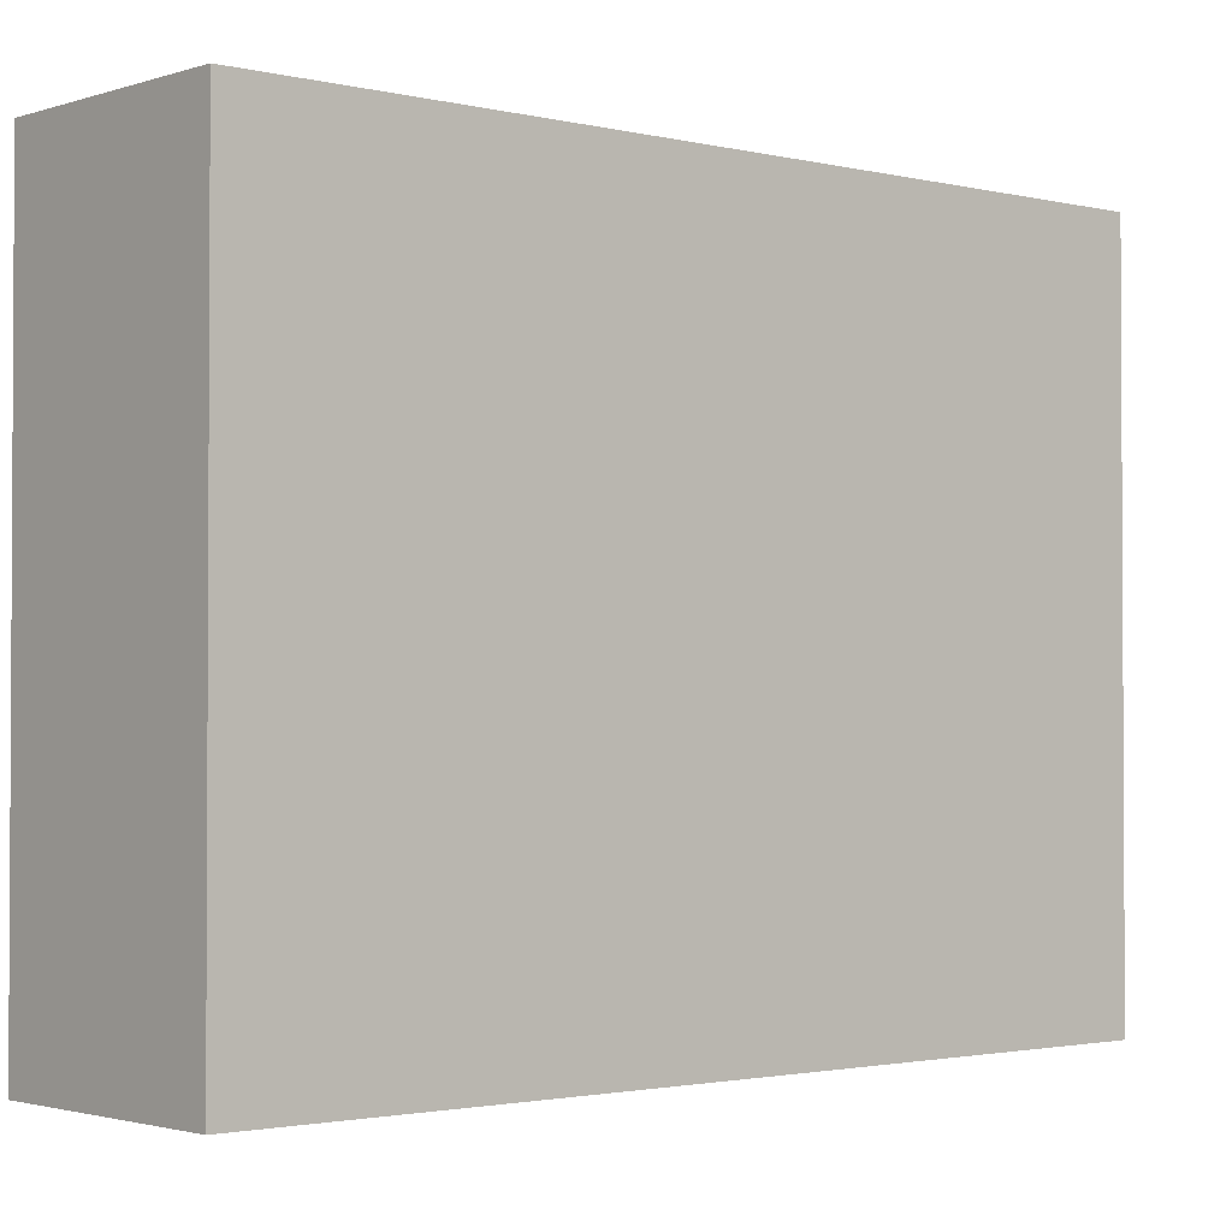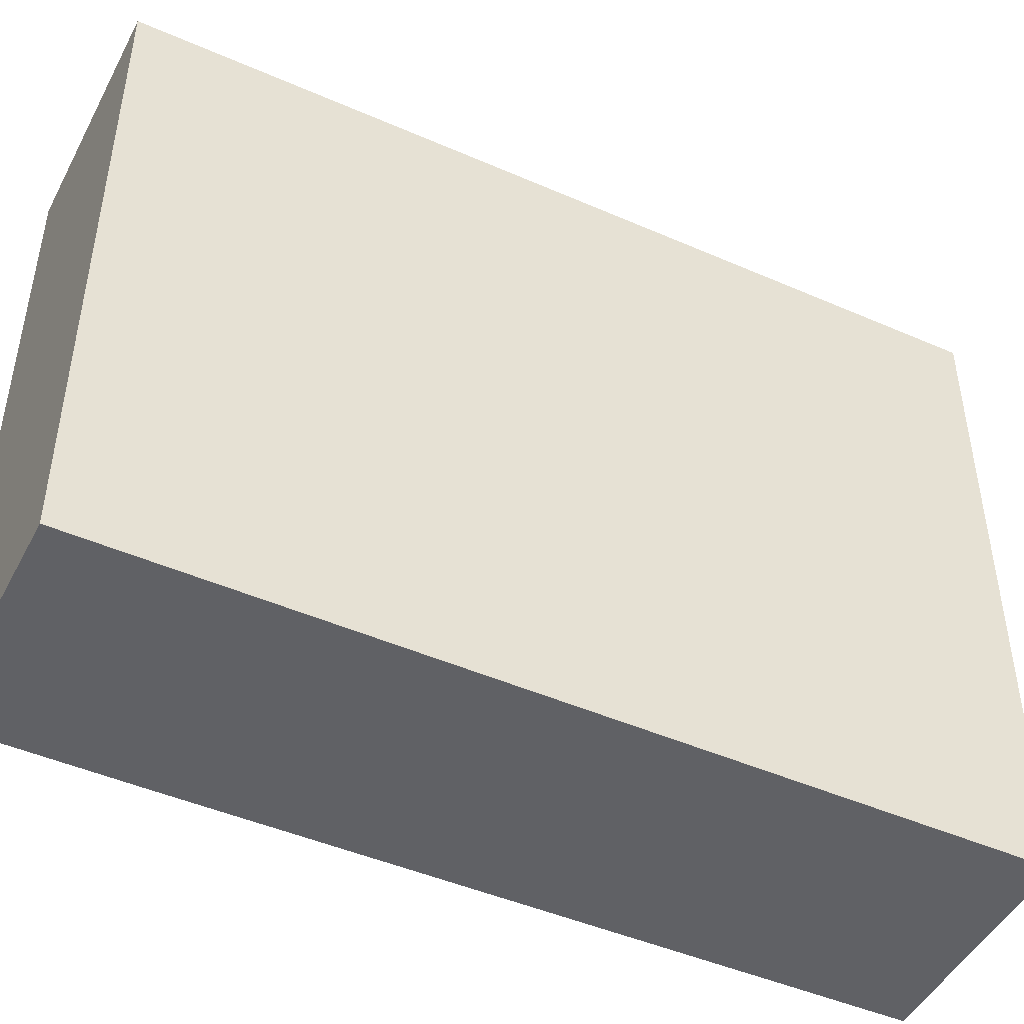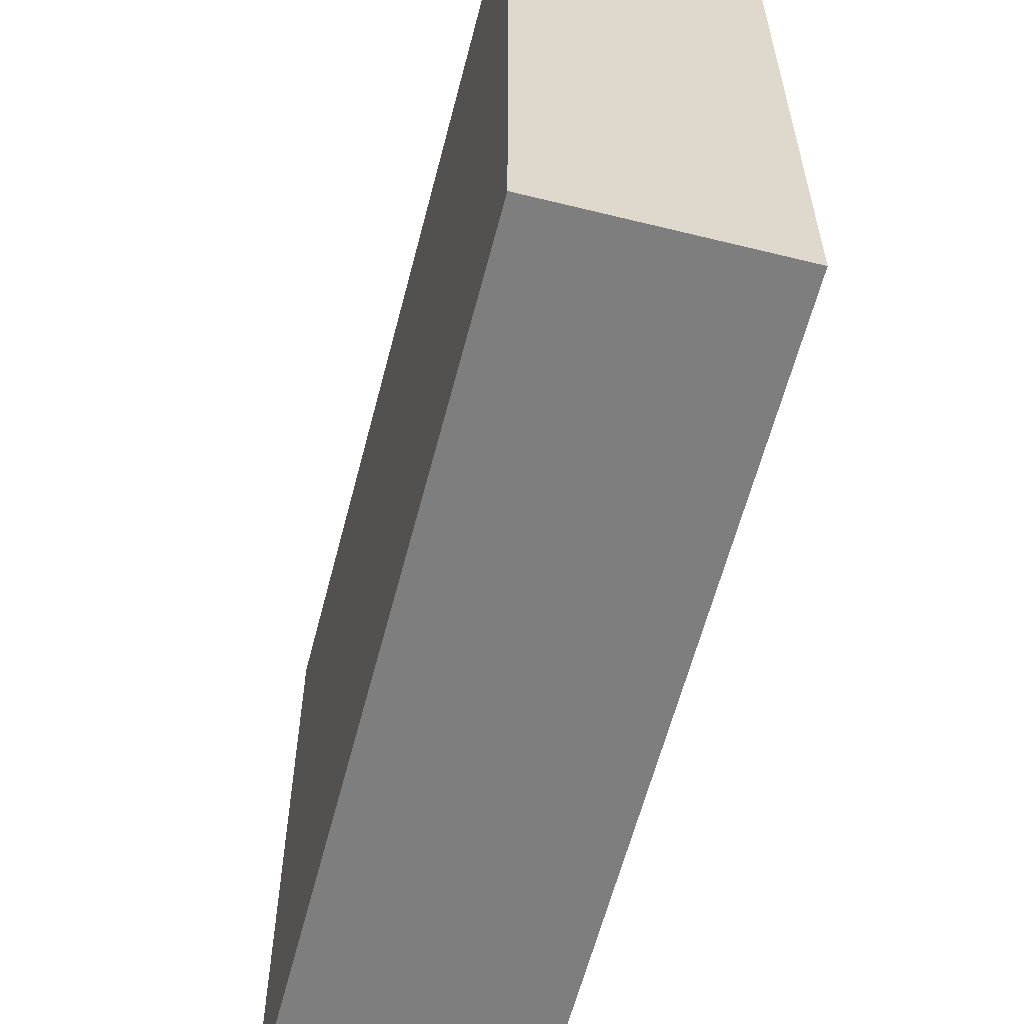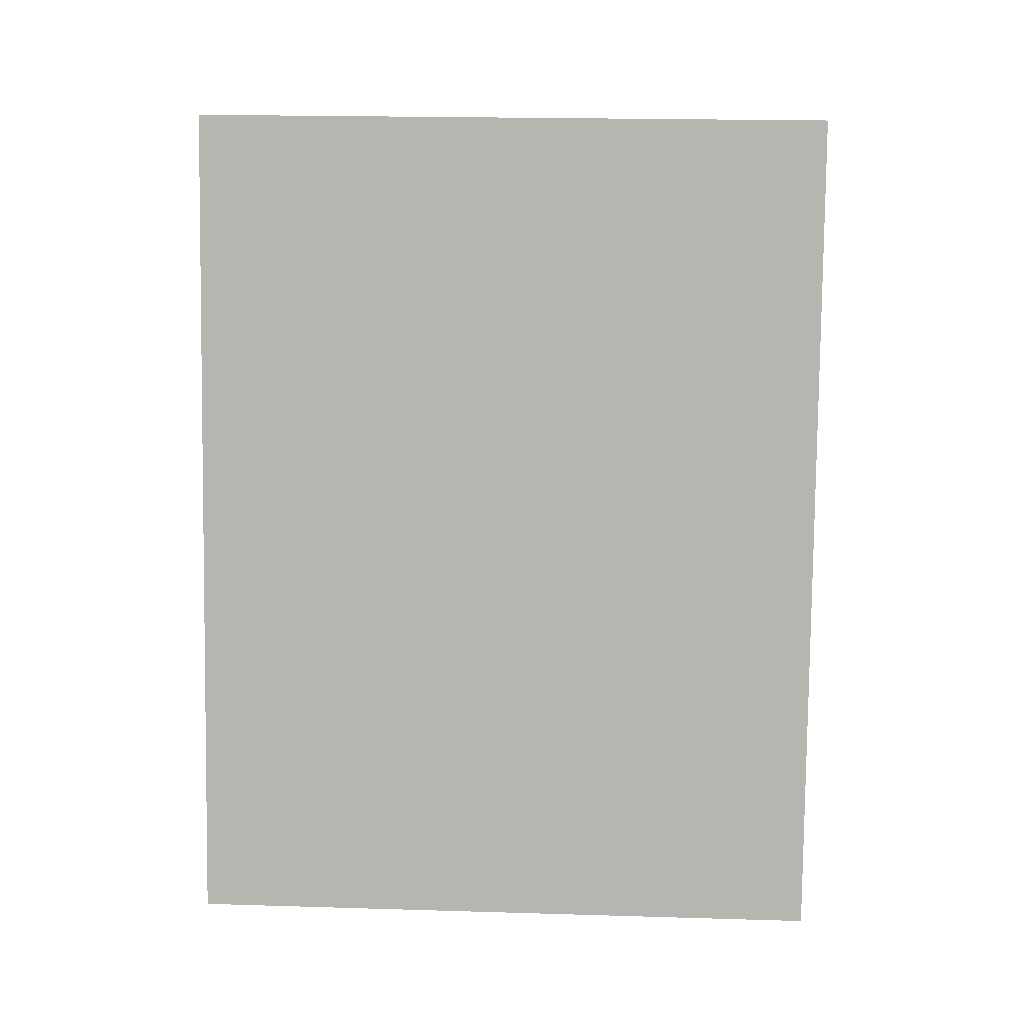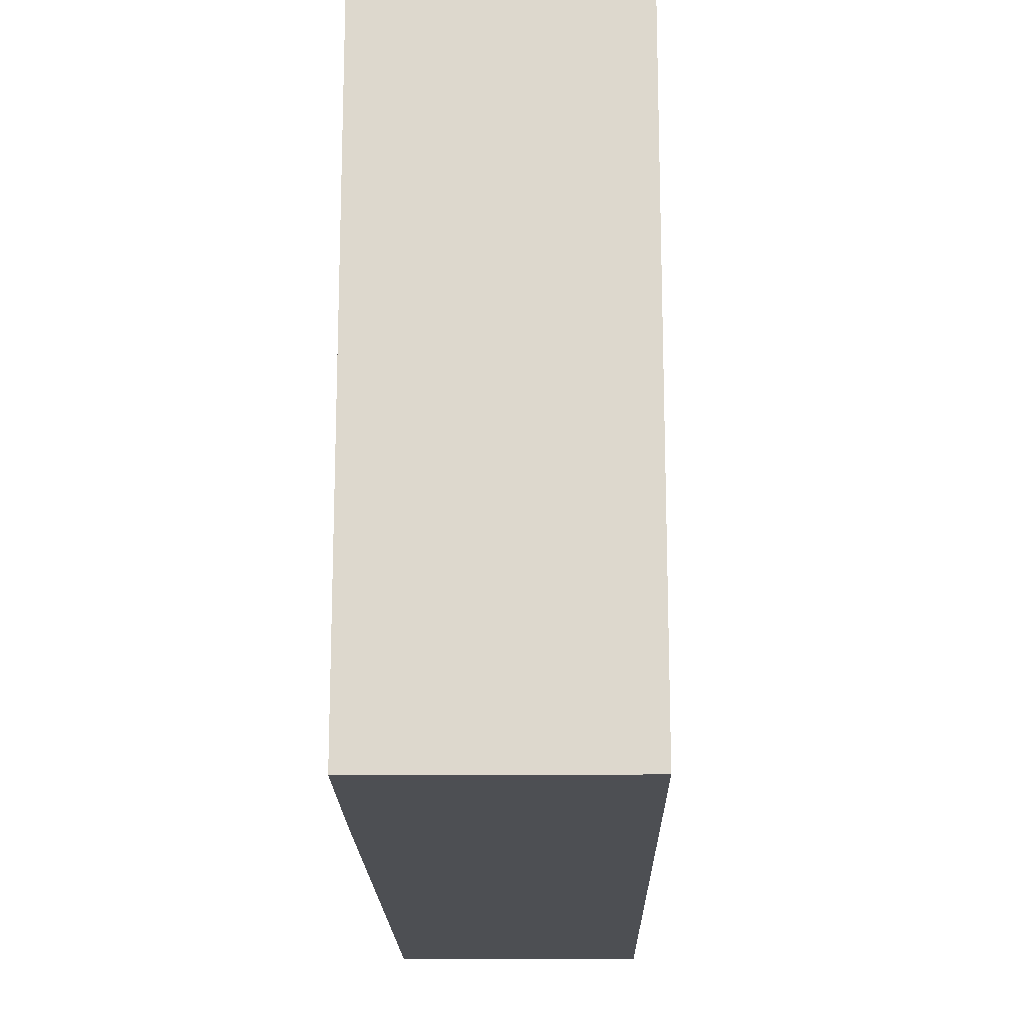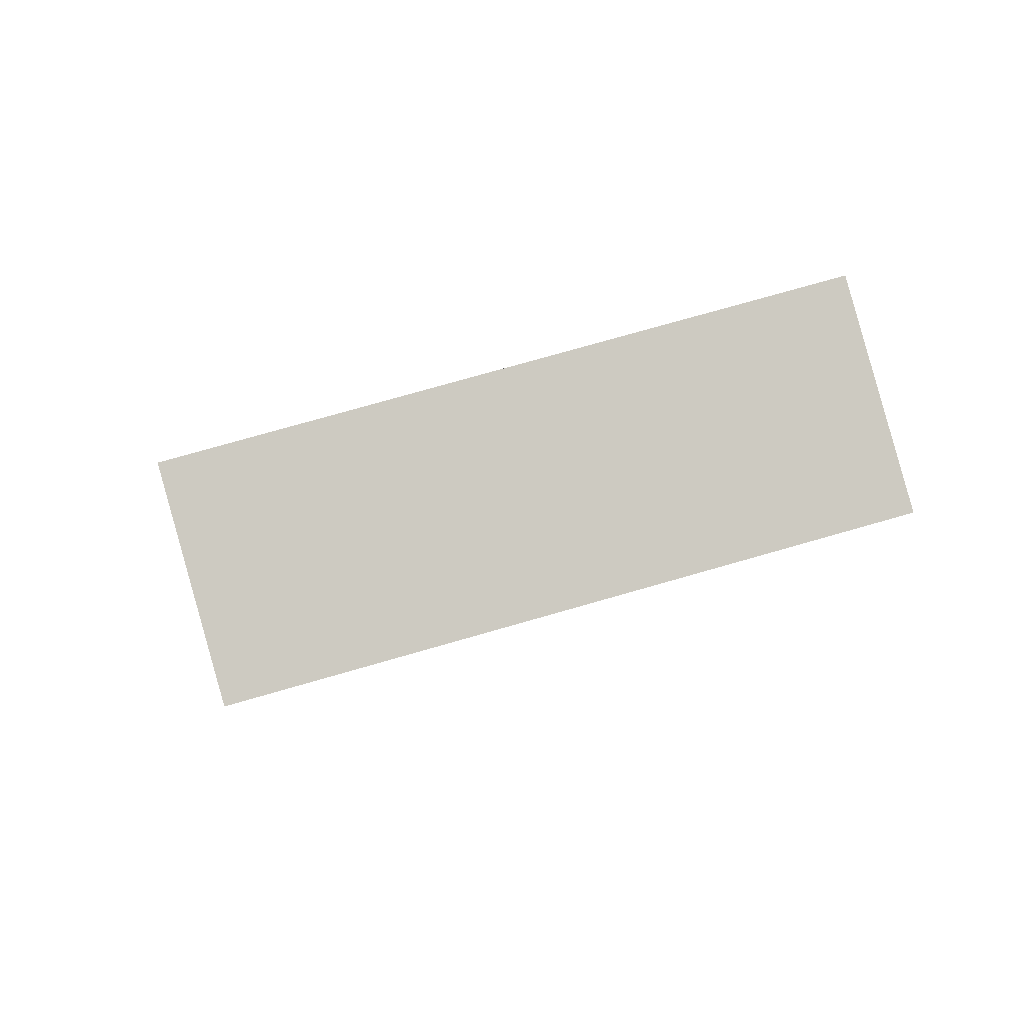
<metadata>
{"format":"obj","ext":"obj","renderer":"f3d","projection":"perspective","resolution":1024,"background":"white","views":[{"elev":-1.9,"azim":-118.8,"up":"+Y"},{"elev":-47.1,"azim":-104.2,"up":"+Y"},{"elev":-59.5,"azim":-2.3,"up":"+Y"},{"elev":20.6,"azim":-86.9,"up":"+Z"},{"elev":-18.0,"azim":-167.0,"up":"+Y"},{"elev":75.4,"azim":74.0,"up":"+Z"}]}
</metadata>
<code>
v  11.19 18.1 21.95
v  0 18.1 1.109e-15
v  5.013 18.1 23.26
v  7.343 18.1 3.479
v  6.698 18.1 0.473
v  6.297 18.1 -1.393
v  6.297 8.53e-17 -1.393
v  6.698 -2.896e-17 0.473
v  7.343 -2.13e-16 3.479
v  11.19 -1.344e-15 21.95
v  0 0 0
v  5.013 -1.424e-15 23.26
g defaultobject
f 1 2 3
f 2 1 4
f 2 4 5
f 2 5 6
f 5 7 6
f 7 5 4
f 7 4 1
f 7 1 8
f 8 1 9
f 9 1 10
f 7 2 6
f 2 7 11
f 11 3 2
f 3 11 12
f 12 1 3
f 1 12 10
f 8 11 7
f 11 8 12
f 12 8 9
f 12 9 10

</code>
